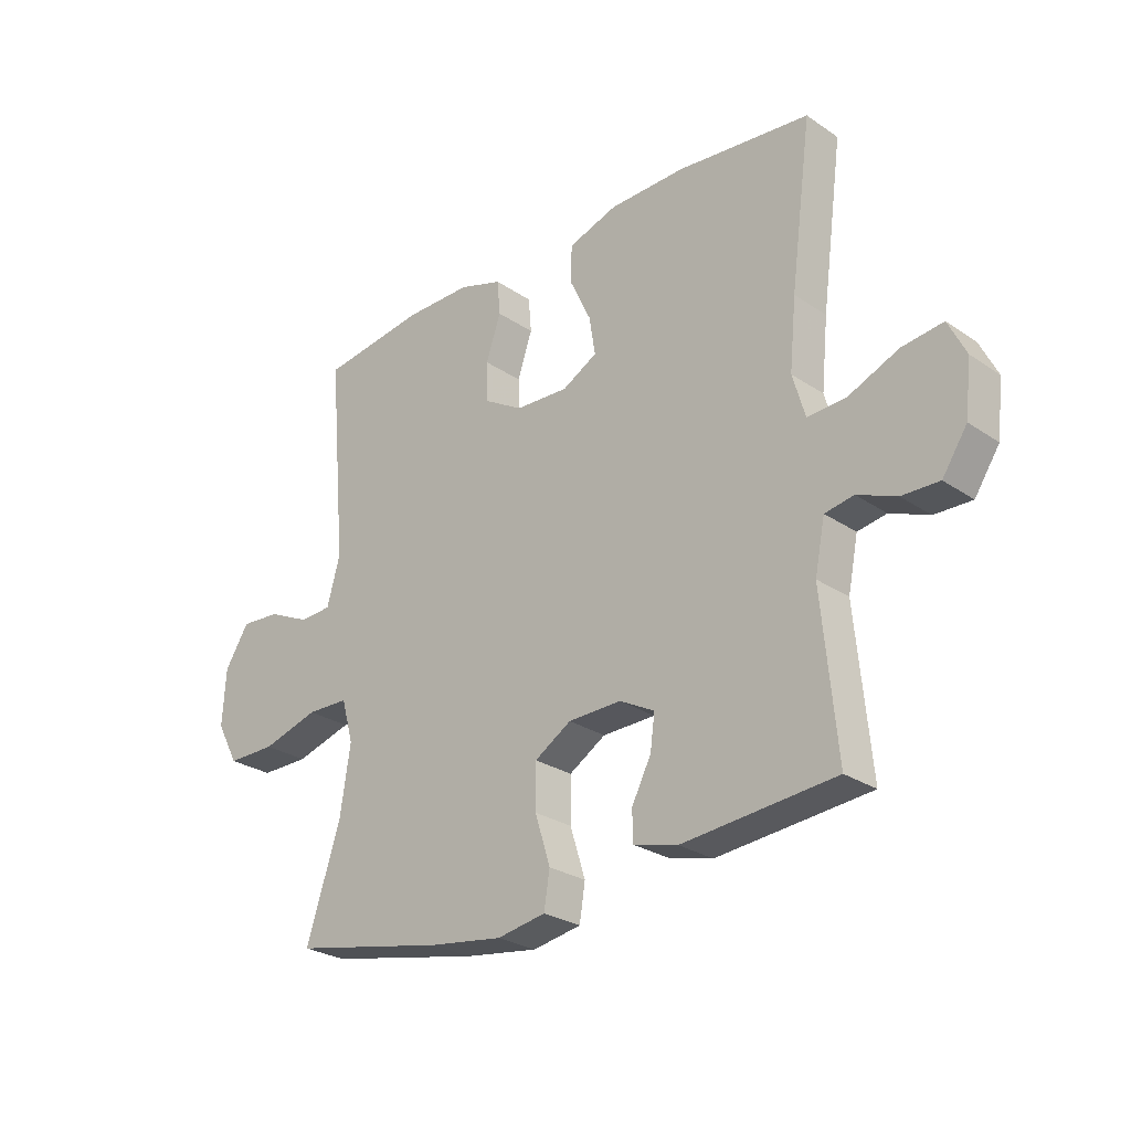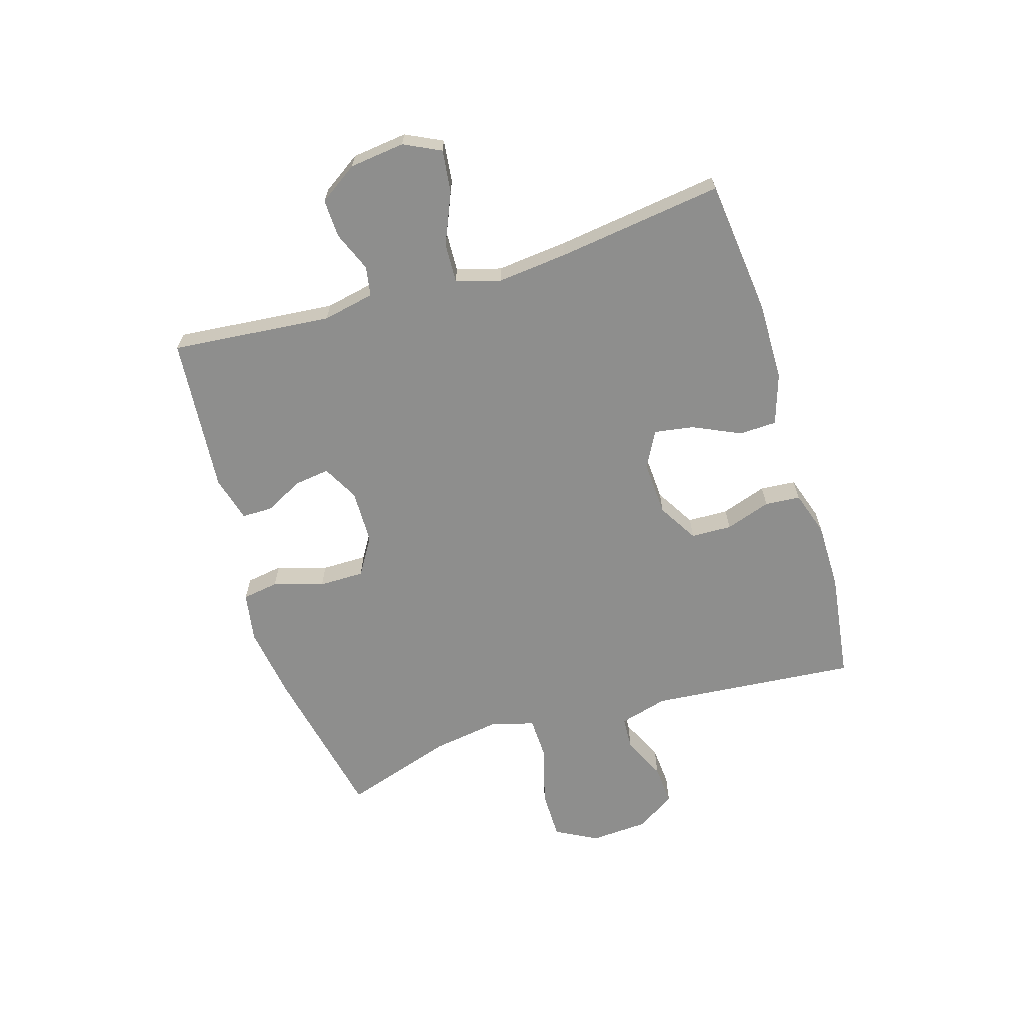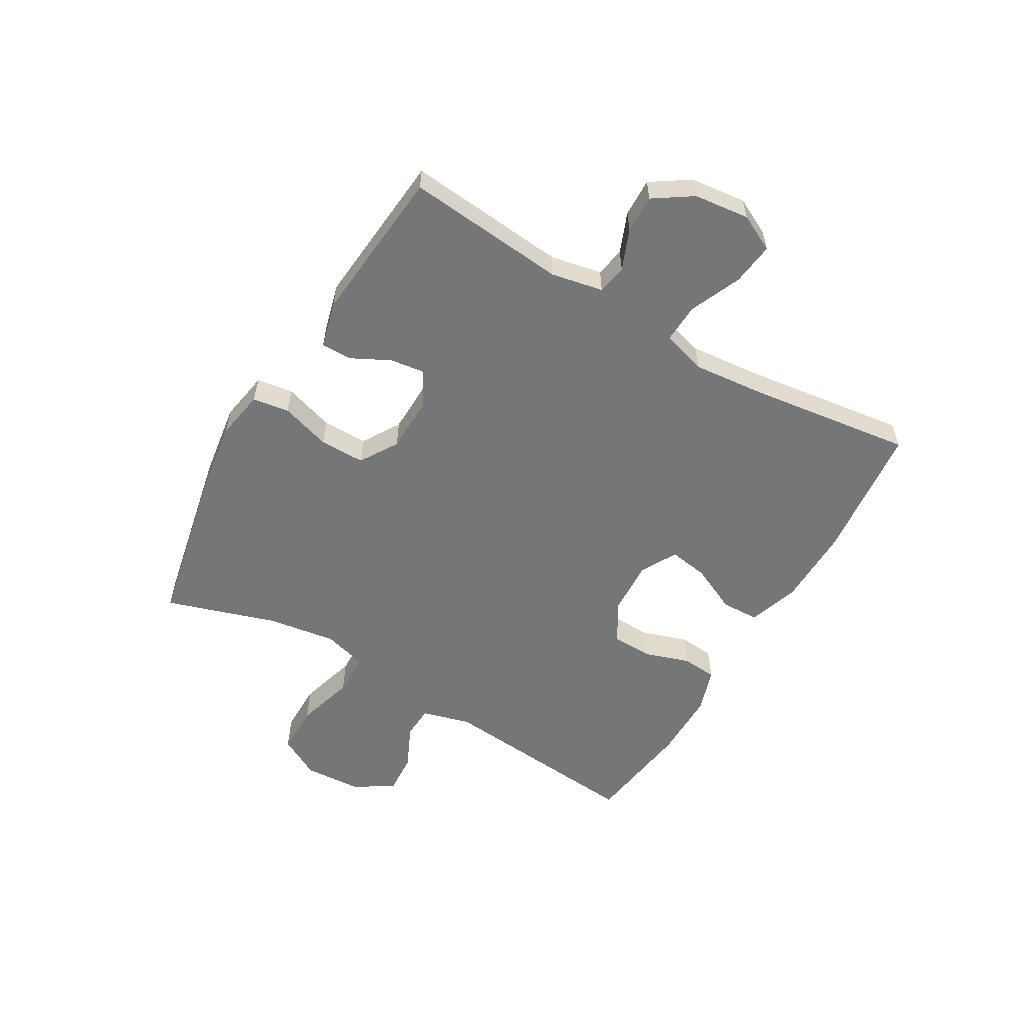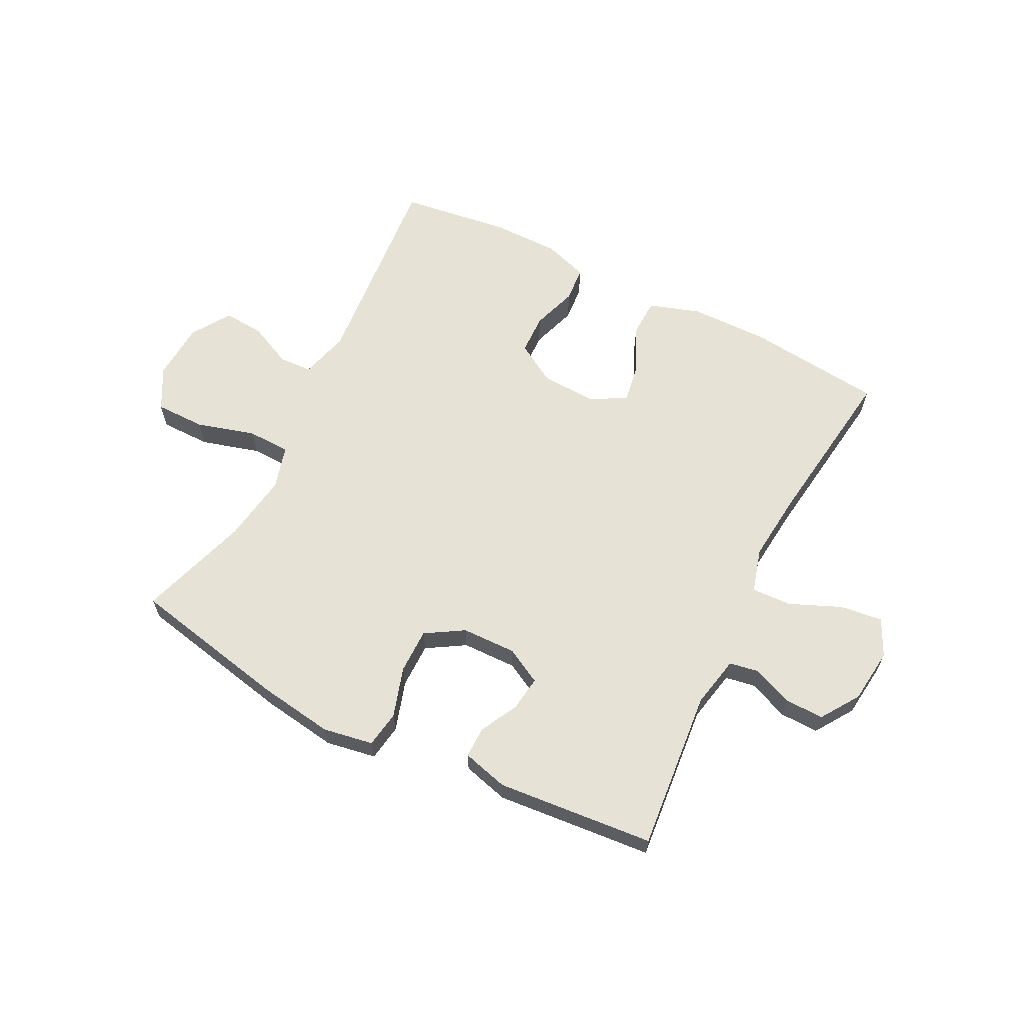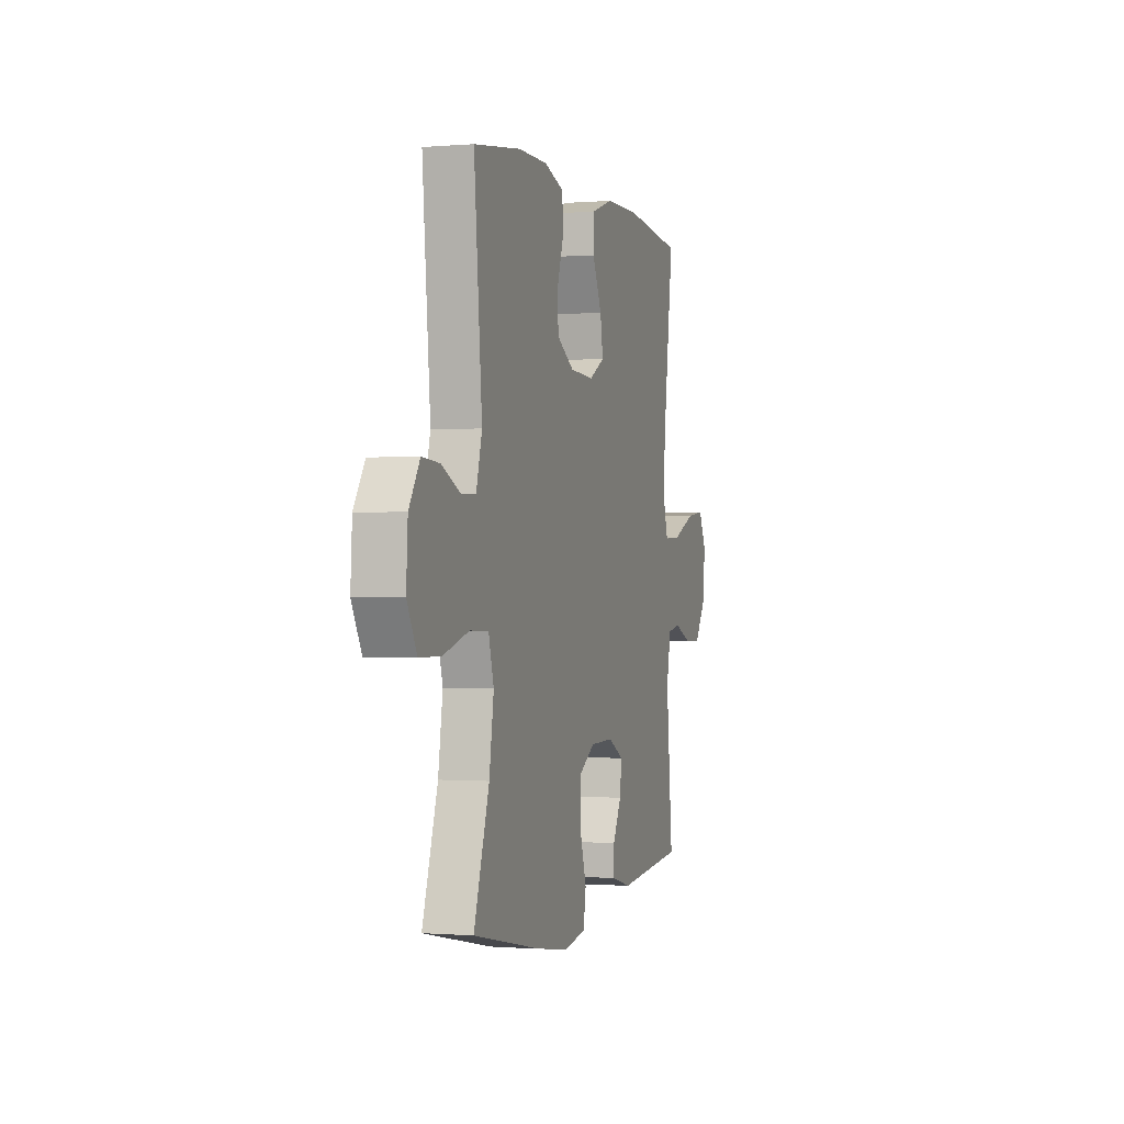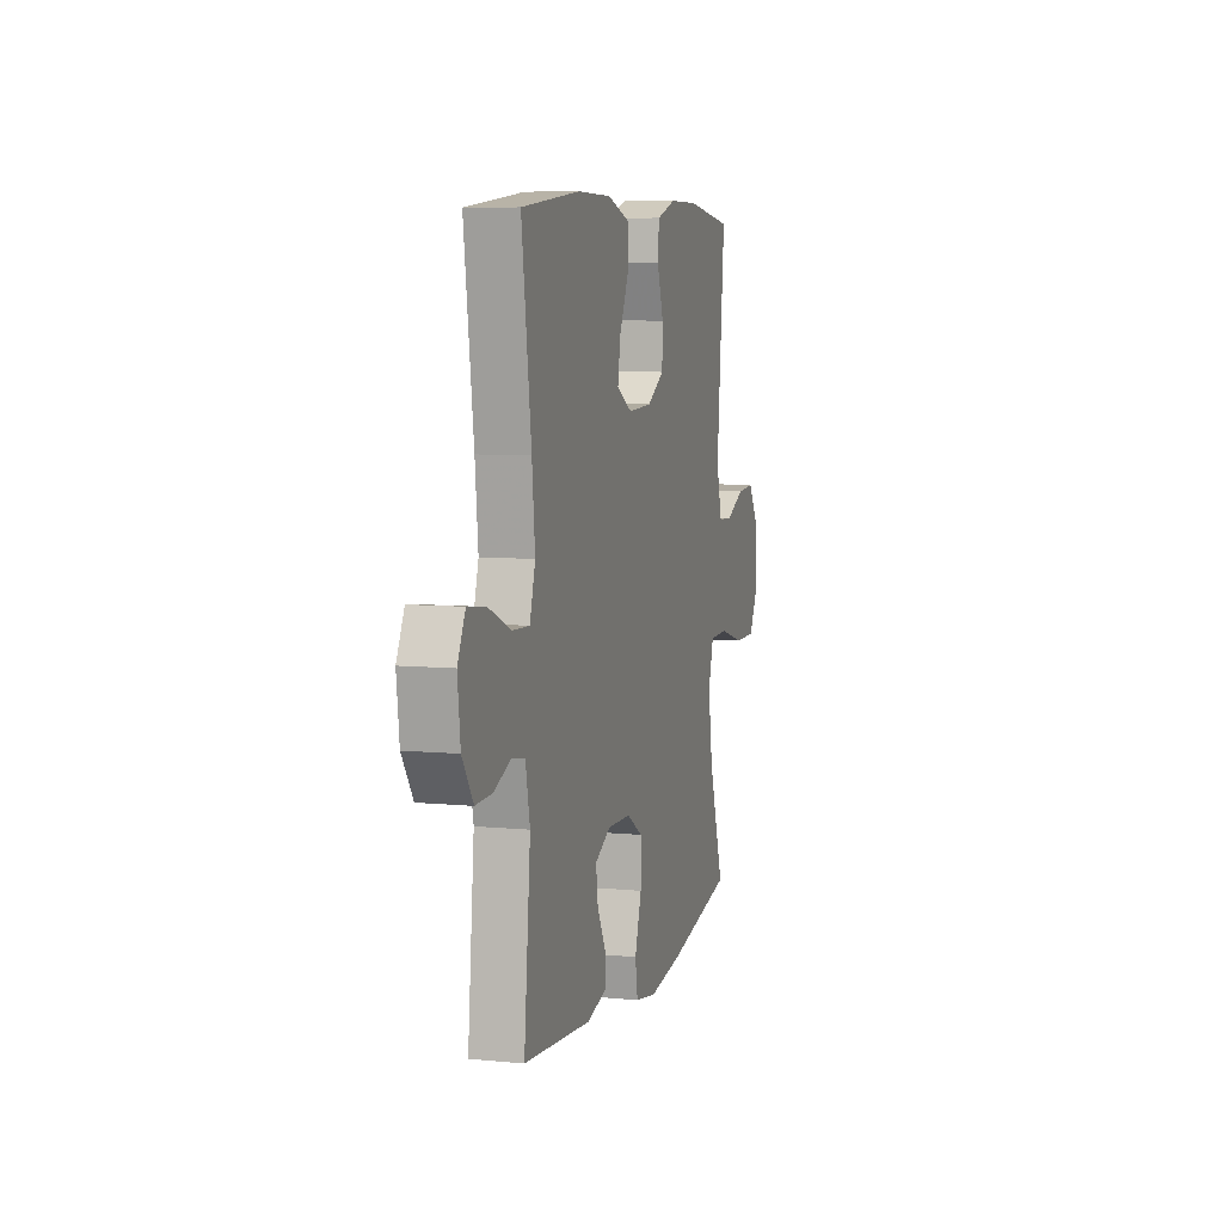
<metadata>
{"format":"obj","ext":"obj","renderer":"f3d","projection":"perspective","resolution":1024,"background":"white","views":[{"elev":-26.8,"azim":-136.4,"up":"+Z"},{"elev":-64.9,"azim":-72.9,"up":"+Y"},{"elev":-56.8,"azim":-120.4,"up":"+Y"},{"elev":63.2,"azim":-153.1,"up":"+Y"},{"elev":-0.5,"azim":107.0,"up":"+Z"},{"elev":7.2,"azim":-74.3,"up":"+Z"}]}
</metadata>
<code>
v 0.5 0.07 0.5
v 0.468 0.07 0.142
v 0.491 0.07 0.058
v 0.548 0.07 0.055
v 0.623 0.07 0.09
v 0.693 0.07 0.095
v 0.736 0.07 0.028
v 0.742 0.07 -0.072
v 0.703 0.07 -0.144
v 0.617 0.07 -0.144
v 0.516 0.07 -0.115
v 0.442 0.07 -0.117
v 0.421 0.07 -0.192
v 0.439 0.07 -0.31
v 0.5 0.07 -0.5
v 0.227 0.07 -0.556
v 0.097 0.07 -0.575
v 0.011 0.07 -0.56
v 0.001 0.07 -0.497
v 0.028 0.07 -0.411
v 0.028 0.07 -0.333
v -0.037 0.07 -0.293
v -0.131 0.07 -0.291
v -0.193 0.07 -0.324
v -0.185 0.07 -0.384
v -0.151 0.07 -0.45
v -0.151 0.07 -0.503
v -0.23 0.07 -0.524
v -0.5 0.07 -0.5
v -0.474 0.07 -0.224
v -0.492 0.07 -0.135
v -0.543 0.07 -0.126
v -0.612 0.07 -0.154
v -0.678 0.07 -0.156
v -0.722 0.07 -0.09
v -0.733 0.07 0.005
v -0.702 0.07 0.068
v -0.629 0.07 0.059
v -0.54 0.07 0.021
v -0.472 0.07 0.018
v -0.45 0.07 0.094
v -0.462 0.07 0.216
v -0.5 0.07 0.5
v -0.265 0.07 0.525
v -0.13 0.07 0.523
v -0.042 0.07 0.494
v -0.04 0.07 0.429
v -0.078 0.07 0.348
v -0.089 0.07 0.28
v -0.027 0.07 0.246
v 0.068 0.07 0.251
v 0.137 0.07 0.292
v 0.139 0.07 0.362
v 0.113 0.07 0.44
v 0.118 0.07 0.501
v 0.195 0.07 0.526
v 0.312 0.07 0.526
v 0.5 0 0.5
v 0.468 0 0.142
v 0.491 0 0.058
v 0.548 0 0.055
v 0.623 0 0.09
v 0.693 0 0.095
v 0.736 0 0.028
v 0.742 0 -0.072
v 0.703 0 -0.144
v 0.617 0 -0.144
v 0.516 0 -0.115
v 0.442 0 -0.117
v 0.421 0 -0.192
v 0.439 0 -0.31
v 0.5 0 -0.5
v 0.227 0 -0.556
v 0.097 0 -0.575
v 0.011 0 -0.56
v 0.001 0 -0.497
v 0.028 0 -0.411
v 0.028 0 -0.333
v -0.037 0 -0.293
v -0.131 0 -0.291
v -0.193 0 -0.324
v -0.185 0 -0.384
v -0.151 0 -0.45
v -0.151 0 -0.503
v -0.23 0 -0.524
v -0.5 0 -0.5
v -0.474 0 -0.224
v -0.492 0 -0.135
v -0.543 0 -0.126
v -0.612 0 -0.154
v -0.678 0 -0.156
v -0.722 0 -0.09
v -0.733 0 0.005
v -0.702 0 0.068
v -0.629 0 0.059
v -0.54 0 0.021
v -0.472 0 0.018
v -0.45 0 0.094
v -0.462 0 0.216
v -0.5 0 0.5
v -0.265 0 0.525
v -0.13 0 0.523
v -0.042 0 0.494
v -0.04 0 0.429
v -0.078 0 0.348
v -0.089 0 0.28
v -0.027 0 0.246
v 0.068 0 0.251
v 0.137 0 0.292
v 0.139 0 0.362
v 0.113 0 0.44
v 0.118 0 0.501
v 0.195 0 0.526
v 0.312 0 0.526
f 56 57 1 2
f 53 54 55 56
f 52 53 56 2
f 51 52 2 3
f 50 51 3
f 45 46 47 48
f 45 48 49
f 42 43 44 45
f 41 42 45 49
f 40 41 49 50
f 36 37 38 39
f 36 39 40
f 35 36 40
f 32 33 34 35
f 31 32 35 40
f 30 31 40 50
f 25 26 27 28
f 24 25 28 29
f 17 18 19 20
f 17 20 21
f 14 15 16 17
f 13 14 17 21
f 12 13 21 22
f 8 9 10 11
f 8 11 12
f 7 8 12
f 4 5 6 7
f 3 4 7 12
f 24 29 30 50
f 23 24 50 3
f 3 12 22 23
f 59 58 114 113
f 113 112 111 110
f 59 113 110 109
f 60 59 109 108
f 60 108 107
f 105 104 103 102
f 106 105 102
f 102 101 100 99
f 106 102 99 98
f 107 106 98 97
f 96 95 94 93
f 97 96 93
f 97 93 92
f 92 91 90 89
f 97 92 89 88
f 107 97 88 87
f 85 84 83 82
f 86 85 82 81
f 77 76 75 74
f 78 77 74
f 74 73 72 71
f 78 74 71 70
f 79 78 70 69
f 68 67 66 65
f 69 68 65
f 69 65 64
f 64 63 62 61
f 69 64 61 60
f 107 87 86 81
f 60 107 81 80
f 80 79 69 60
f 1 58 59 2
f 2 59 60 3
f 3 60 61 4
f 4 61 62 5
f 5 62 63 6
f 6 63 64 7
f 7 64 65 8
f 8 65 66 9
f 9 66 67 10
f 10 67 68 11
f 11 68 69 12
f 12 69 70 13
f 13 70 71 14
f 14 71 72 15
f 15 72 73 16
f 16 73 74 17
f 17 74 75 18
f 18 75 76 19
f 19 76 77 20
f 20 77 78 21
f 21 78 79 22
f 22 79 80 23
f 23 80 81 24
f 24 81 82 25
f 25 82 83 26
f 26 83 84 27
f 27 84 85 28
f 28 85 86 29
f 29 86 87 30
f 30 87 88 31
f 31 88 89 32
f 32 89 90 33
f 33 90 91 34
f 34 91 92 35
f 35 92 93 36
f 36 93 94 37
f 37 94 95 38
f 38 95 96 39
f 39 96 97 40
f 40 97 98 41
f 41 98 99 42
f 42 99 100 43
f 43 100 101 44
f 44 101 102 45
f 45 102 103 46
f 46 103 104 47
f 47 104 105 48
f 48 105 106 49
f 49 106 107 50
f 50 107 108 51
f 51 108 109 52
f 52 109 110 53
f 53 110 111 54
f 54 111 112 55
f 55 112 113 56
f 56 113 114 57
f 57 114 58 1

</code>
